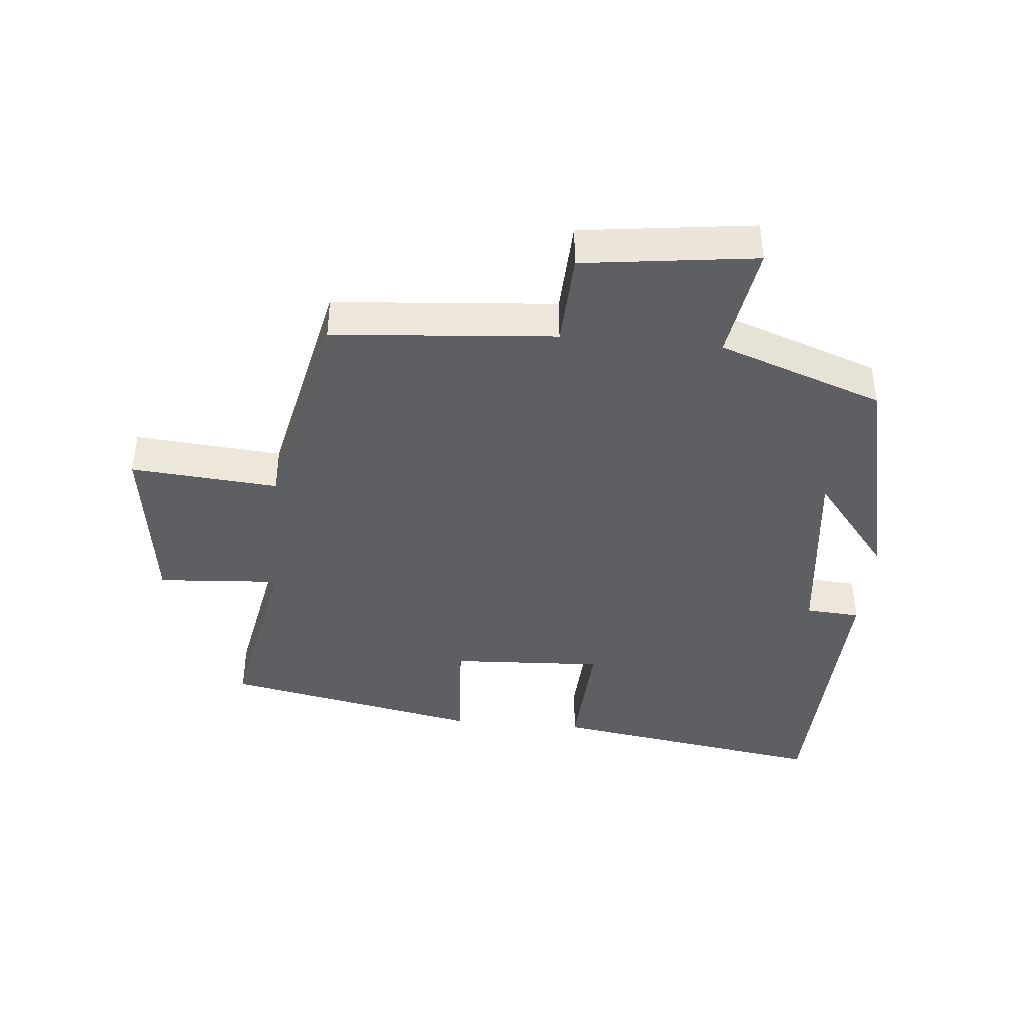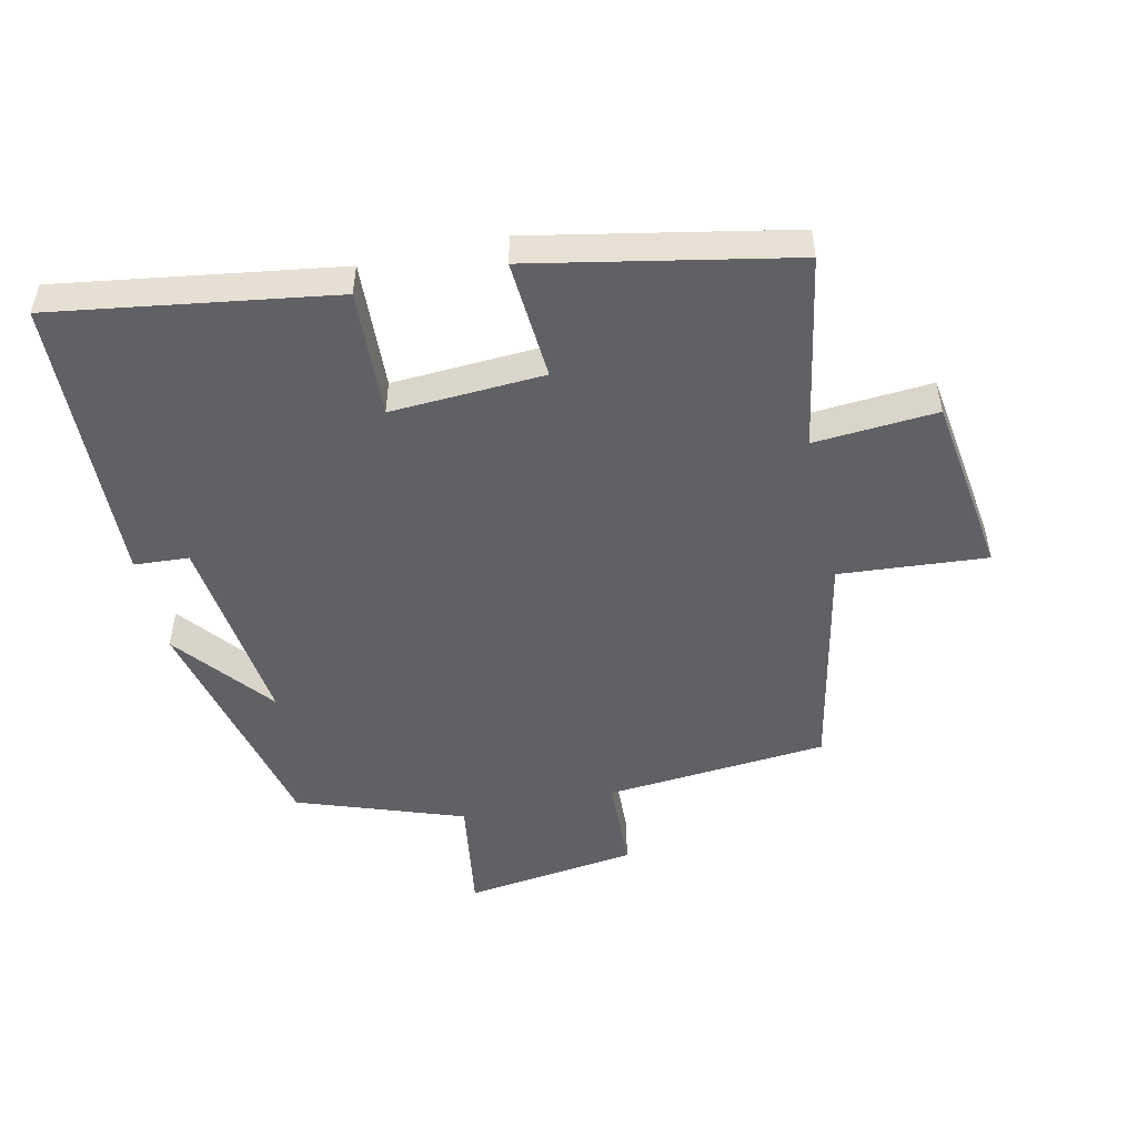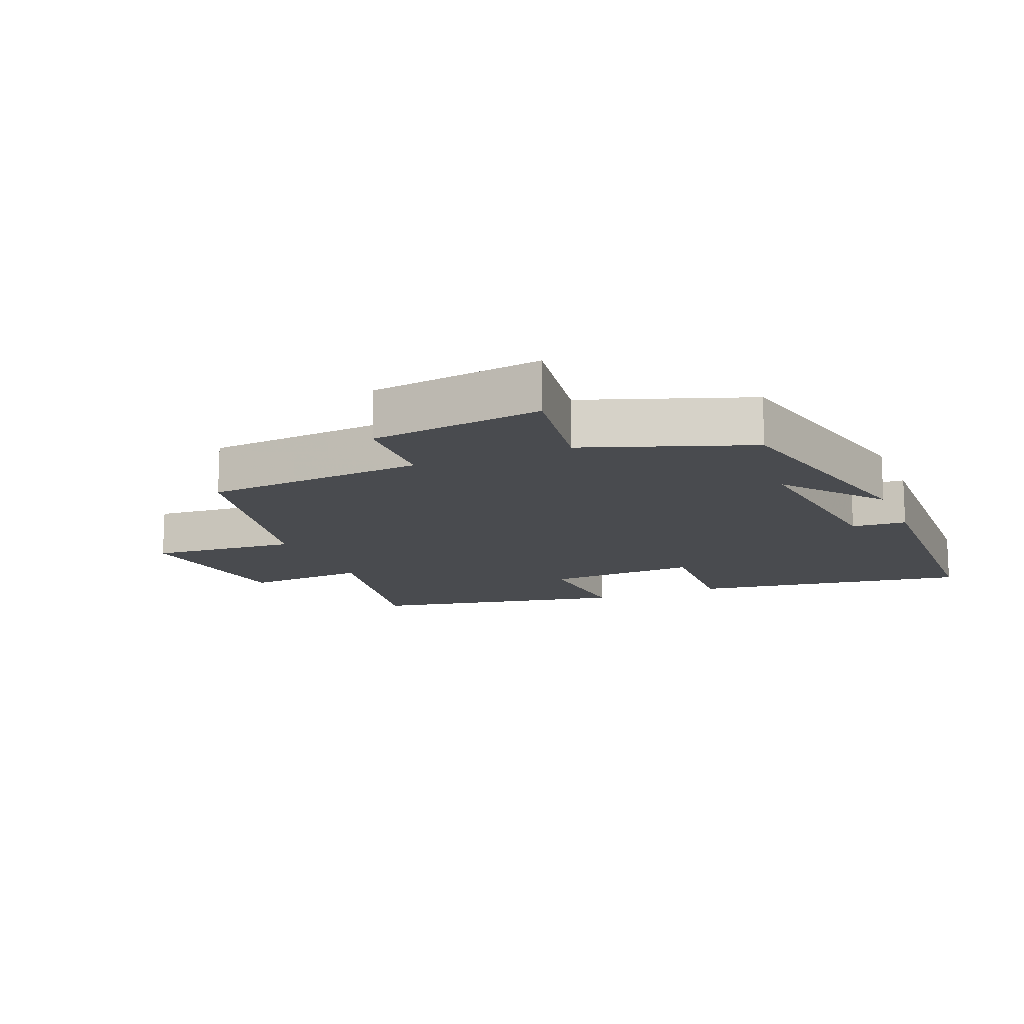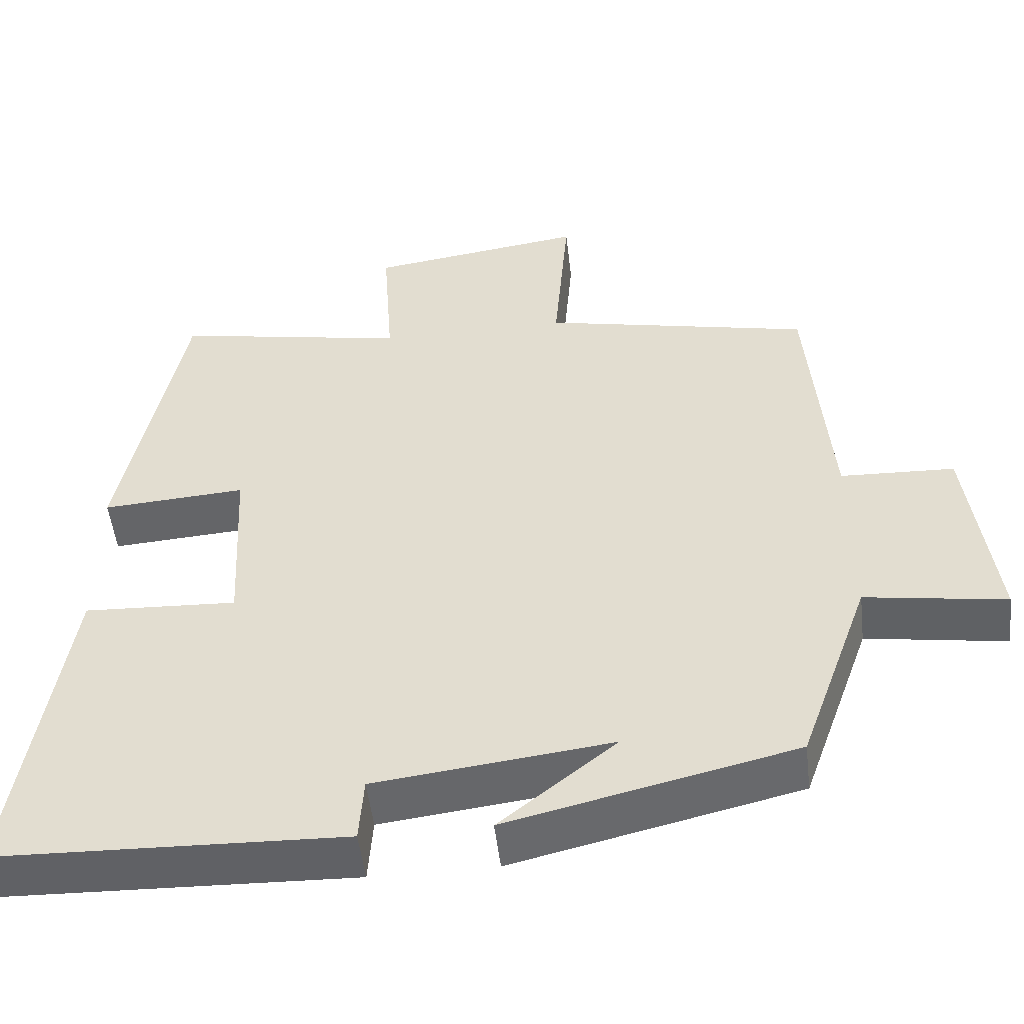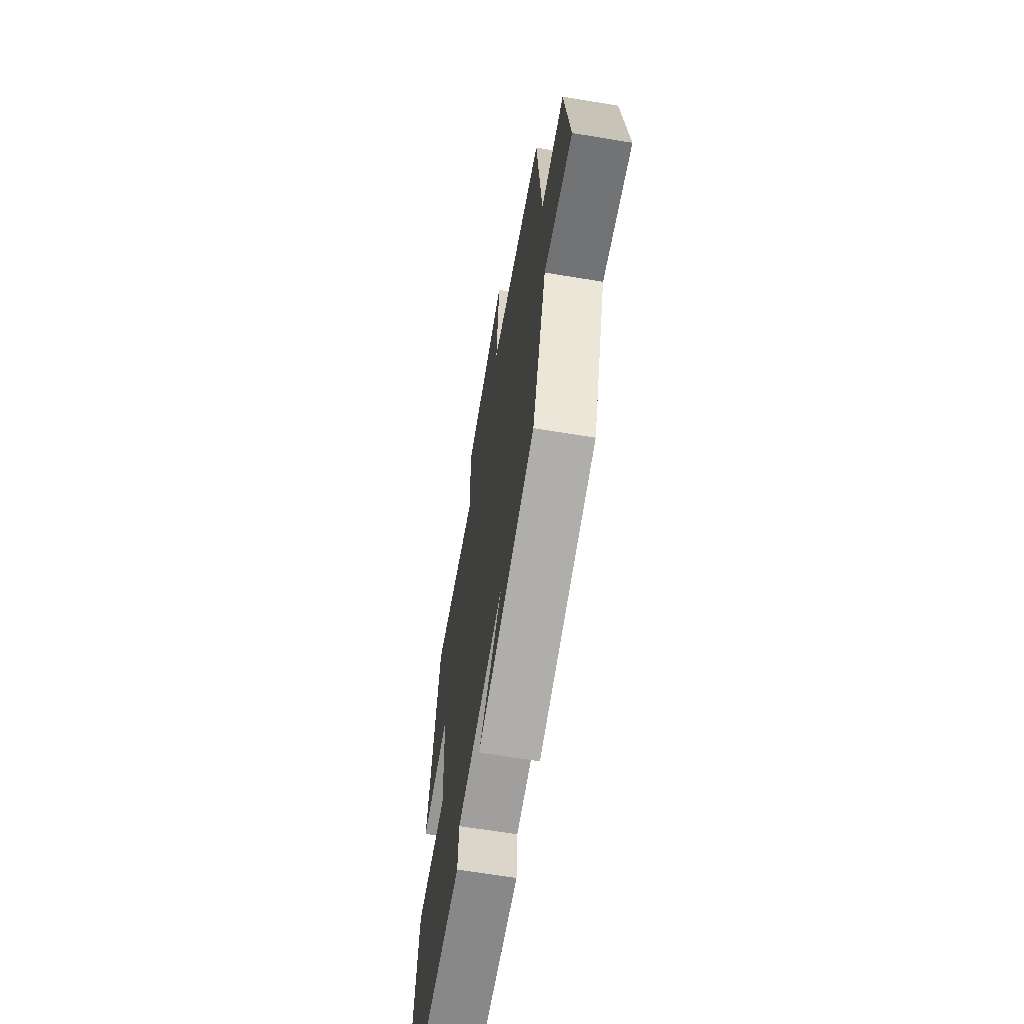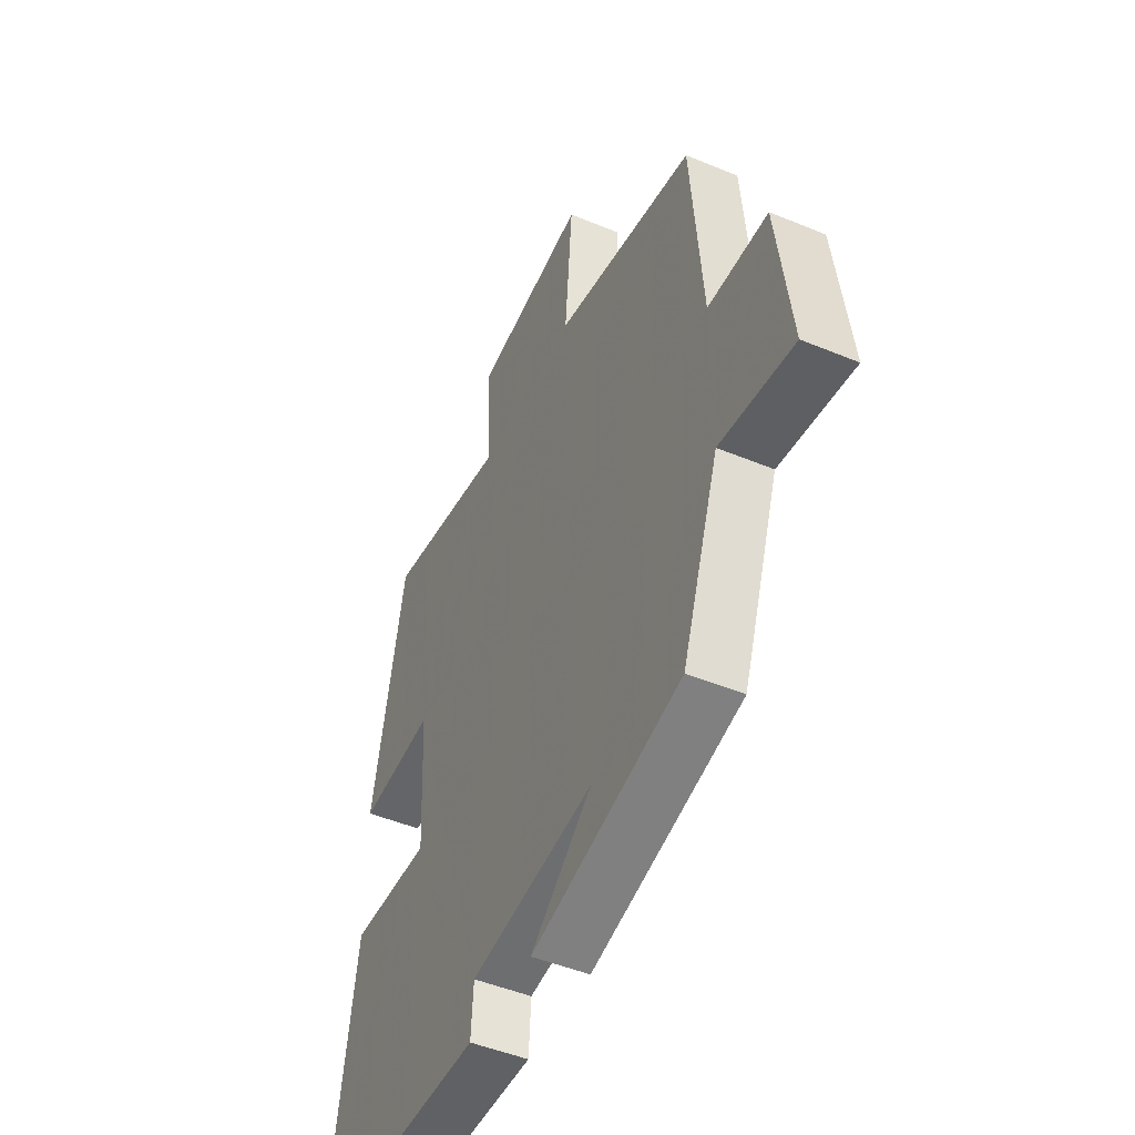
<metadata>
{"format":"obj","ext":"obj","renderer":"f3d","projection":"perspective","resolution":1024,"background":"white","views":[{"elev":-40.7,"azim":84.7,"up":"+Y"},{"elev":-50.1,"azim":-77.2,"up":"+Y"},{"elev":-14.0,"azim":112.5,"up":"+Y"},{"elev":-50.8,"azim":6.6,"up":"+Z"},{"elev":-64.6,"azim":80.5,"up":"+Z"},{"elev":-47.9,"azim":65.0,"up":"+Z"}]}
</metadata>
<code>
v -0.567 0.07 -0.485
v -0.5 0.07 -0.055
v -0.303 0.07 -0.065
v -0.315 0.07 0.171
v -0.5 0.07 0.159
v -0.42 0.07 0.556
v -0.12 0.07 0.5
v -0.133 0.07 0.689
v 0.145 0.07 0.727
v 0.126 0.07 0.5
v 0.472 0.07 0.426
v 0.5 0.07 0.084
v 0.647 0.07 0.078
v 0.681 0.07 -0.188
v 0.5 0.07 -0.16
v 0.409 0.07 -0.414
v 0.04 0.07 -0.5
v 0.19 0.07 -0.38
v -0.114 0.07 -0.416
v -0.12 0.07 -0.5
v -0.567 0 -0.485
v -0.5 0 -0.055
v -0.303 0 -0.065
v -0.315 0 0.171
v -0.5 0 0.159
v -0.42 0 0.556
v -0.12 0 0.5
v -0.133 0 0.689
v 0.145 0 0.727
v 0.126 0 0.5
v 0.472 0 0.426
v 0.5 0 0.084
v 0.647 0 0.078
v 0.681 0 -0.188
v 0.5 0 -0.16
v 0.409 0 -0.414
v 0.04 0 -0.5
v 0.19 0 -0.38
v -0.114 0 -0.416
v -0.12 0 -0.5
f 1 2 3
f 20 1 3
f 19 20 3
f 18 19 3 4
f 15 16 17 18
f 15 18 4
f 12 13 14 15
f 12 15 4
f 11 12 4
f 10 11 4
f 7 8 9 10
f 7 10 4 5
f 5 6 7
f 23 22 21
f 23 21 40
f 23 40 39
f 24 23 39 38
f 38 37 36 35
f 24 38 35
f 35 34 33 32
f 24 35 32
f 24 32 31
f 24 31 30
f 30 29 28 27
f 25 24 30 27
f 27 26 25
f 1 21 22 2
f 2 22 23 3
f 3 23 24 4
f 4 24 25 5
f 5 25 26 6
f 6 26 27 7
f 7 27 28 8
f 8 28 29 9
f 9 29 30 10
f 10 30 31 11
f 11 31 32 12
f 12 32 33 13
f 13 33 34 14
f 14 34 35 15
f 15 35 36 16
f 16 36 37 17
f 17 37 38 18
f 18 38 39 19
f 19 39 40 20
f 20 40 21 1

</code>
